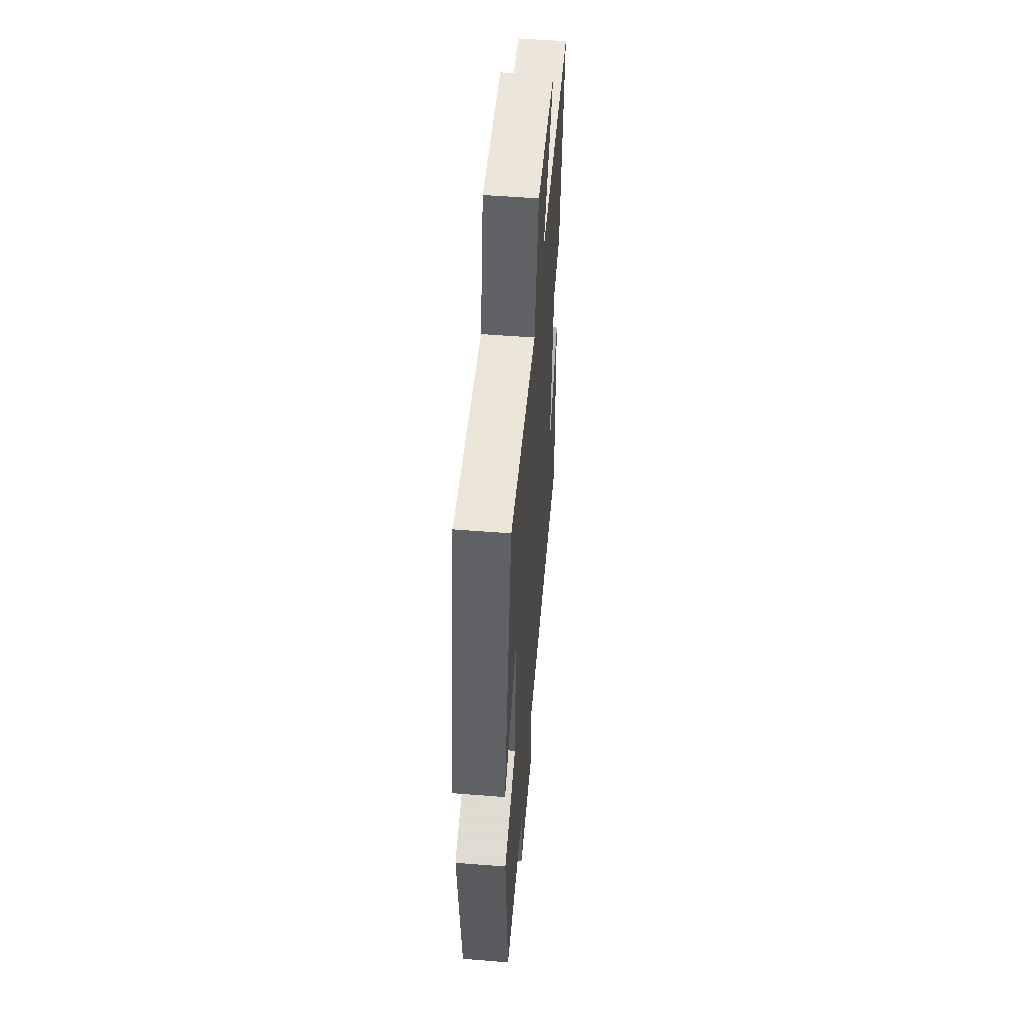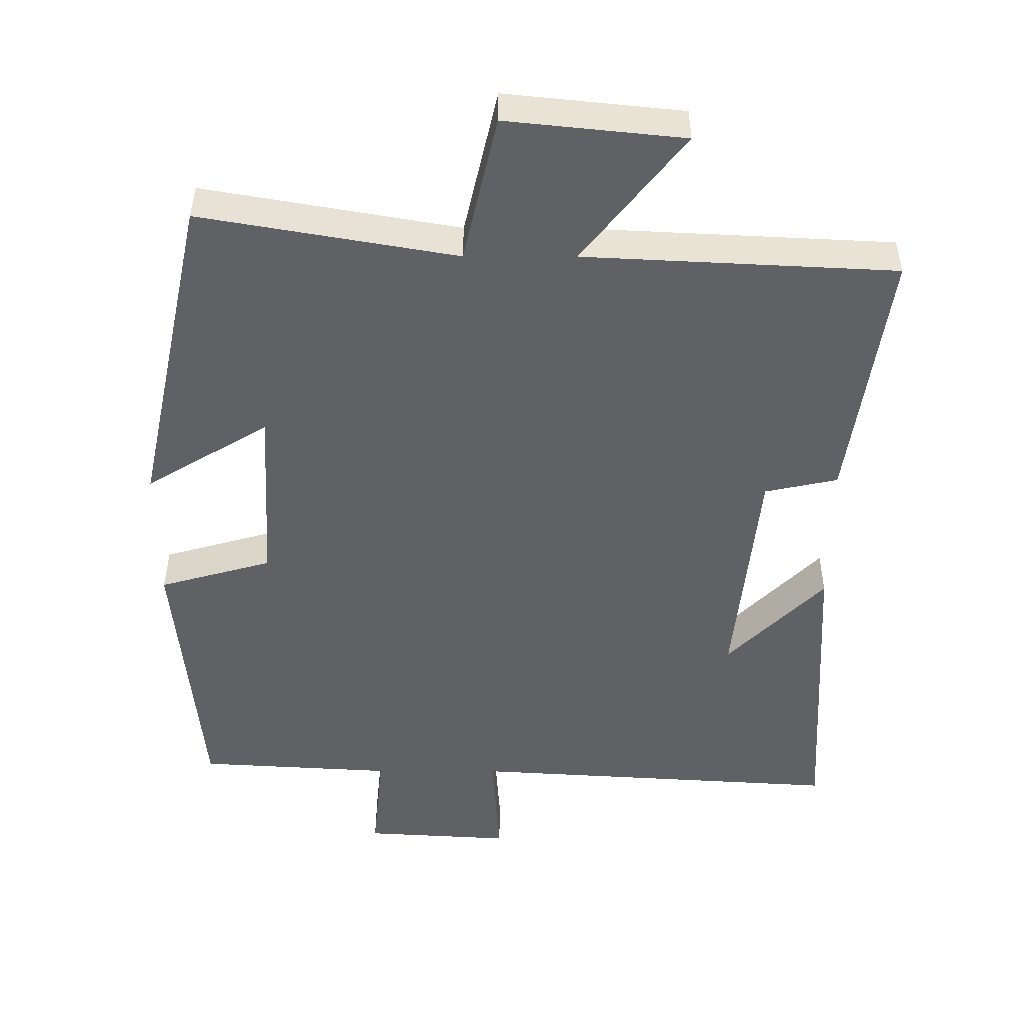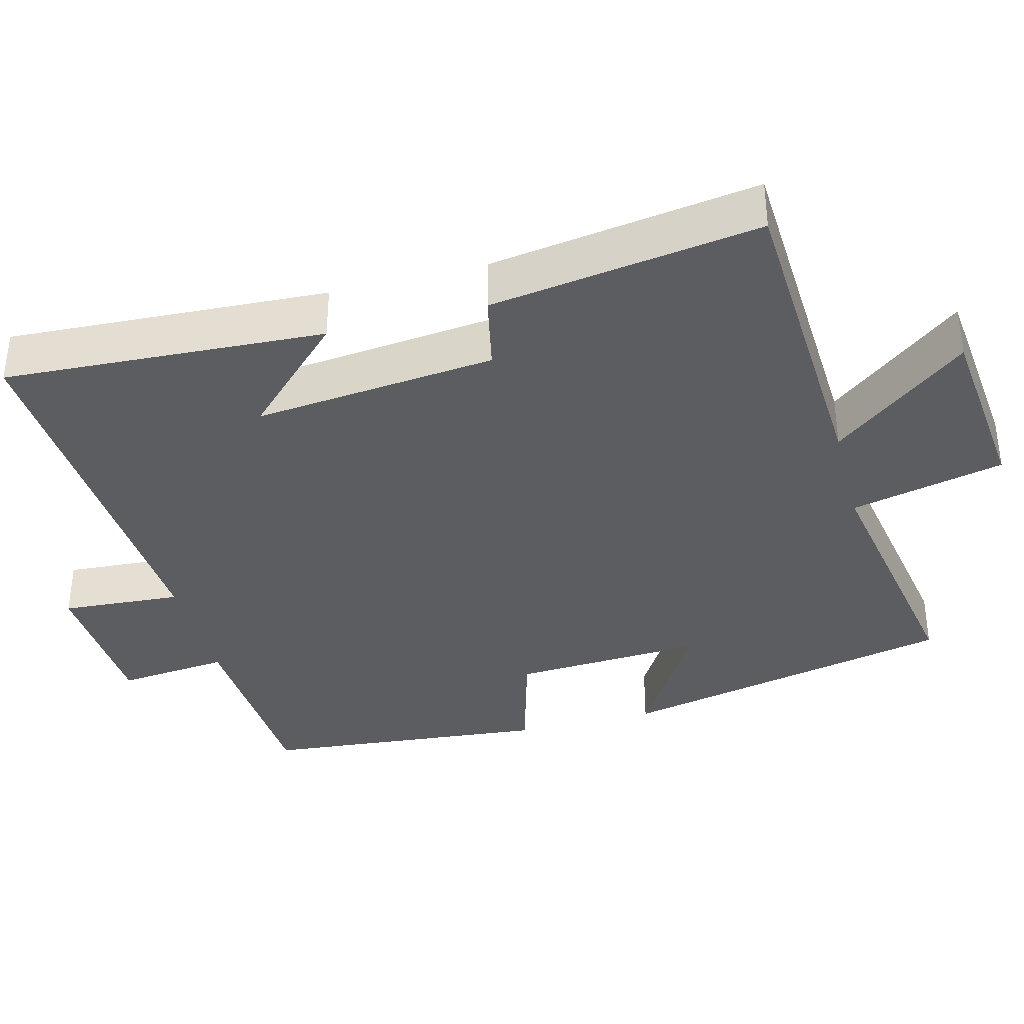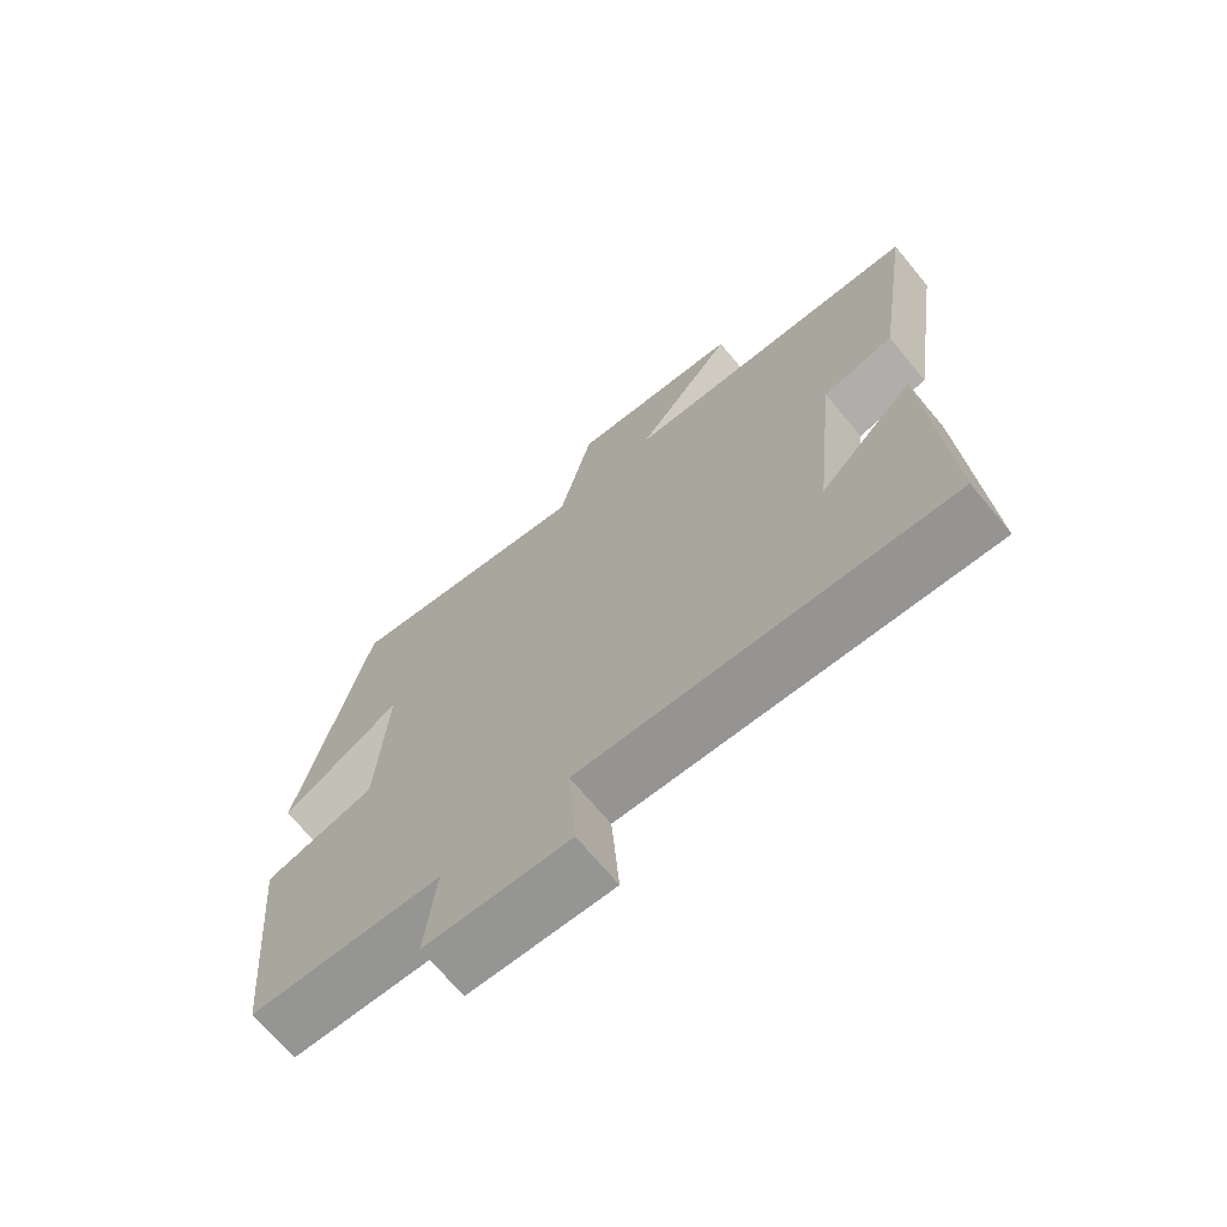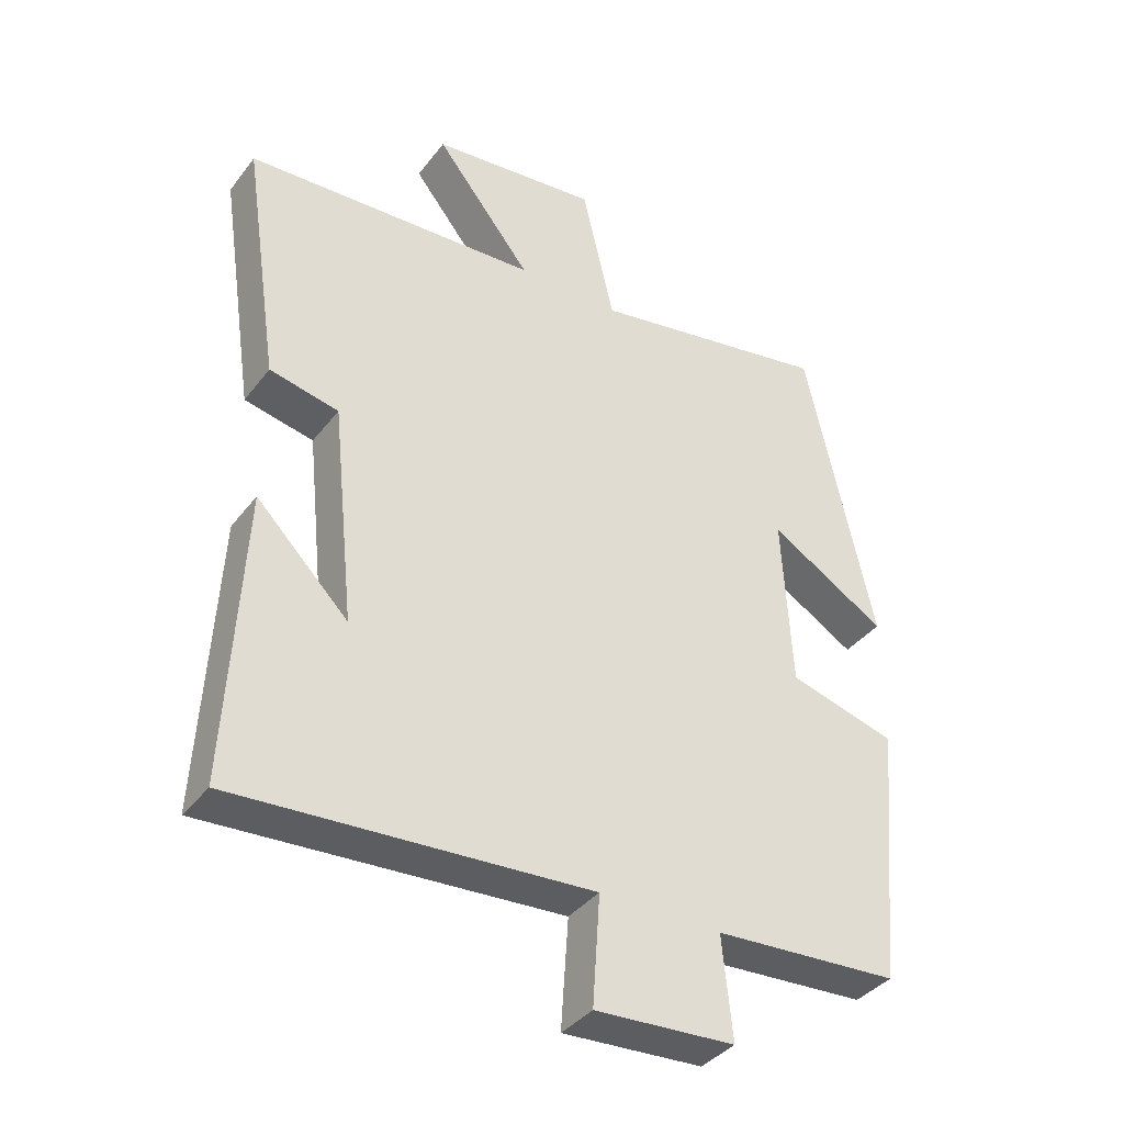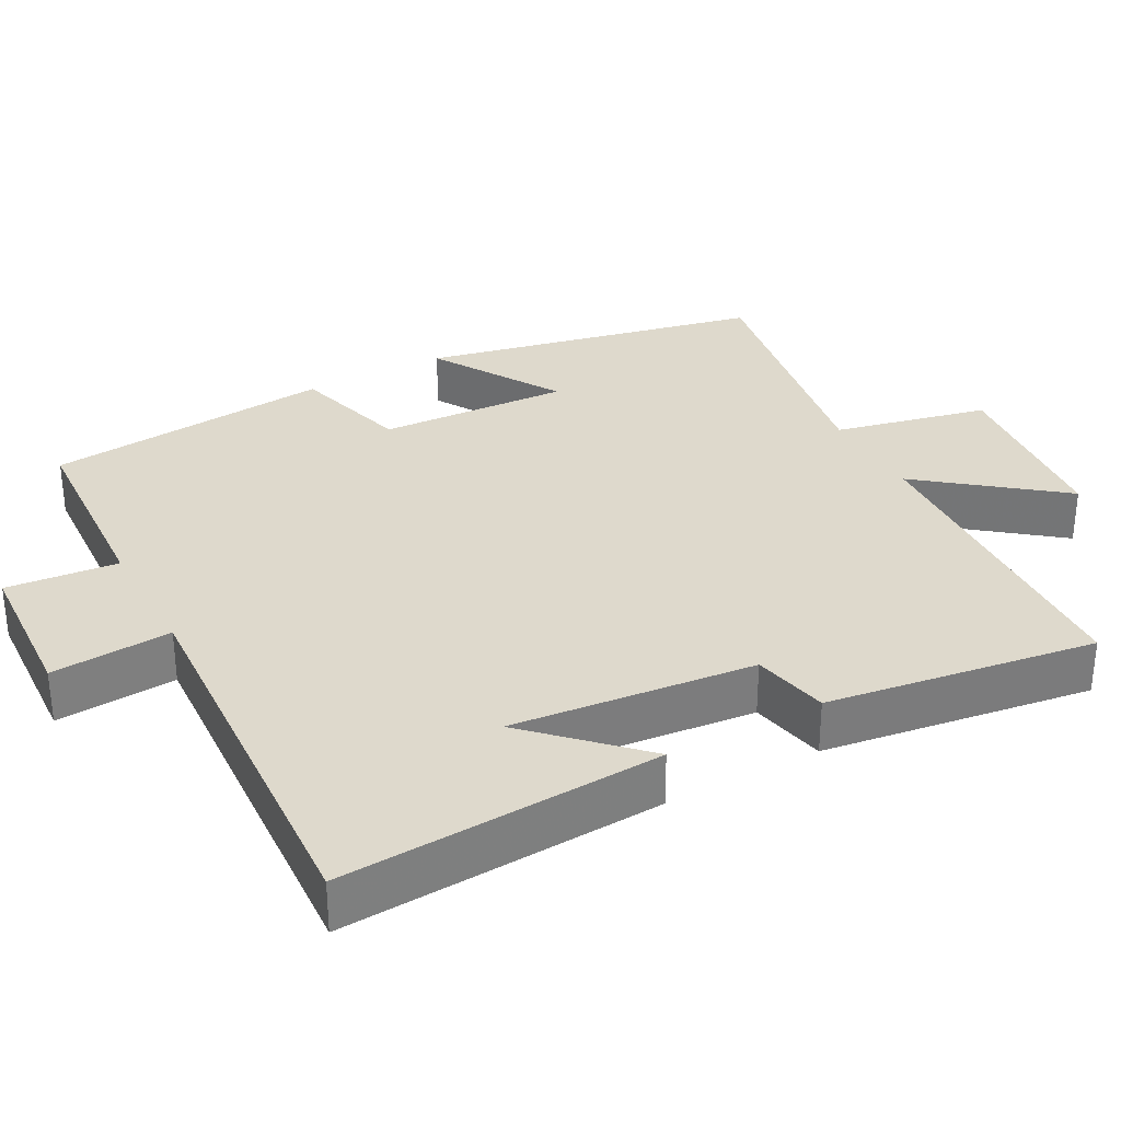
<metadata>
{"format":"obj","ext":"obj","renderer":"f3d","projection":"perspective","resolution":1024,"background":"white","views":[{"elev":53.7,"azim":94.8,"up":"+Z"},{"elev":40.0,"azim":-179.8,"up":"+Z"},{"elev":-36.6,"azim":-75.4,"up":"+Y"},{"elev":-69.8,"azim":-140.3,"up":"+Z"},{"elev":-37.9,"azim":-33.0,"up":"+Z"},{"elev":32.0,"azim":-118.6,"up":"+Y"}]}
</metadata>
<code>
v -0.554 0.07 0.478
v -0.115 0.07 0.5
v -0.259 0.07 0.682
v -0.009 0.07 0.708
v 0.039 0.07 0.5
v 0.4 0.07 0.563
v 0.5 0.07 0.104
v 0.326 0.07 0.209
v 0.34 0.07 -0.049
v 0.5 0.07 -0.094
v 0.463 0.07 -0.484
v 0.187 0.07 -0.5
v 0.202 0.07 -0.651
v -0.006 0.07 -0.663
v 0.005 0.07 -0.5
v -0.523 0.07 -0.532
v -0.5 0.07 -0.098
v -0.363 0.07 -0.236
v -0.397 0.07 0.092
v -0.5 0.07 0.114
v -0.554 0 0.478
v -0.115 0 0.5
v -0.259 0 0.682
v -0.009 0 0.708
v 0.039 0 0.5
v 0.4 0 0.563
v 0.5 0 0.104
v 0.326 0 0.209
v 0.34 0 -0.049
v 0.5 0 -0.094
v 0.463 0 -0.484
v 0.187 0 -0.5
v 0.202 0 -0.651
v -0.006 0 -0.663
v 0.005 0 -0.5
v -0.523 0 -0.532
v -0.5 0 -0.098
v -0.363 0 -0.236
v -0.397 0 0.092
v -0.5 0 0.114
f 19 20 1 2
f 18 19 2
f 16 17 18
f 15 16 18
f 15 18 2
f 12 13 14 15
f 11 12 15
f 10 11 15
f 9 10 15
f 8 9 15 2
f 5 6 7 8
f 5 8 2 3
f 3 4 5
f 22 21 40 39
f 22 39 38
f 38 37 36
f 38 36 35
f 22 38 35
f 35 34 33 32
f 35 32 31
f 35 31 30
f 35 30 29
f 22 35 29 28
f 28 27 26 25
f 23 22 28 25
f 25 24 23
f 1 21 22 2
f 2 22 23 3
f 3 23 24 4
f 4 24 25 5
f 5 25 26 6
f 6 26 27 7
f 7 27 28 8
f 8 28 29 9
f 9 29 30 10
f 10 30 31 11
f 11 31 32 12
f 12 32 33 13
f 13 33 34 14
f 14 34 35 15
f 15 35 36 16
f 16 36 37 17
f 17 37 38 18
f 18 38 39 19
f 19 39 40 20
f 20 40 21 1

</code>
